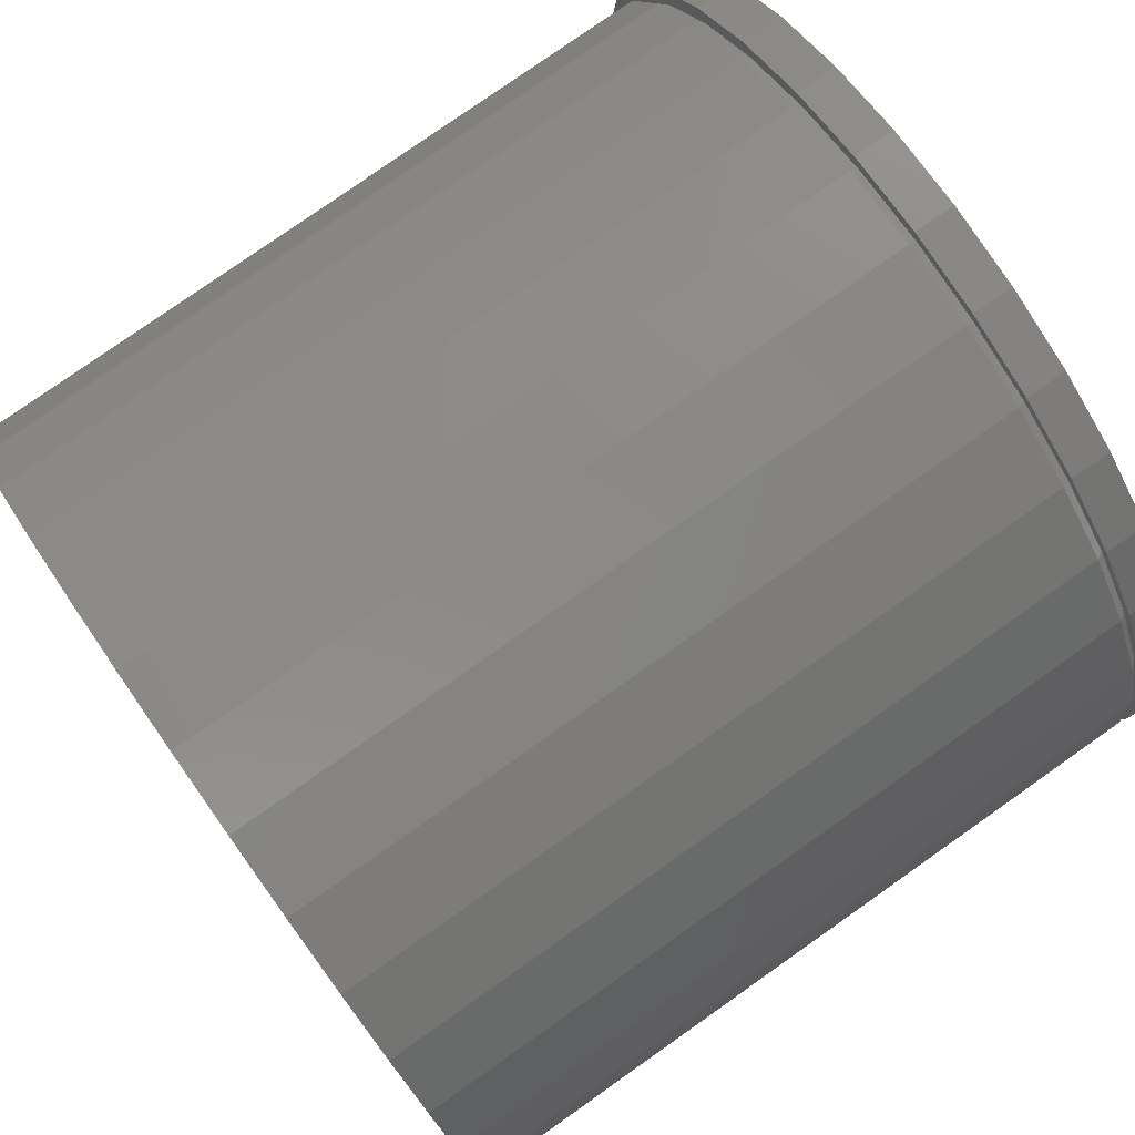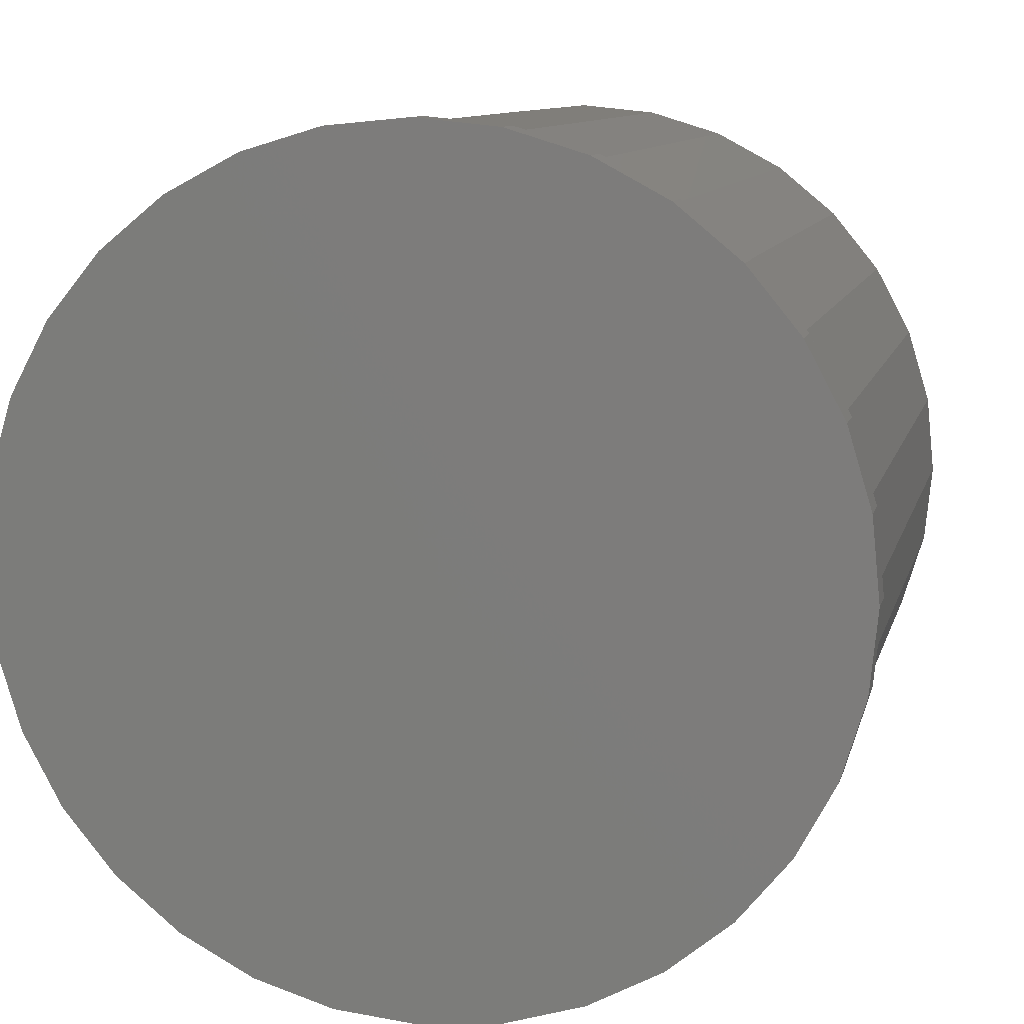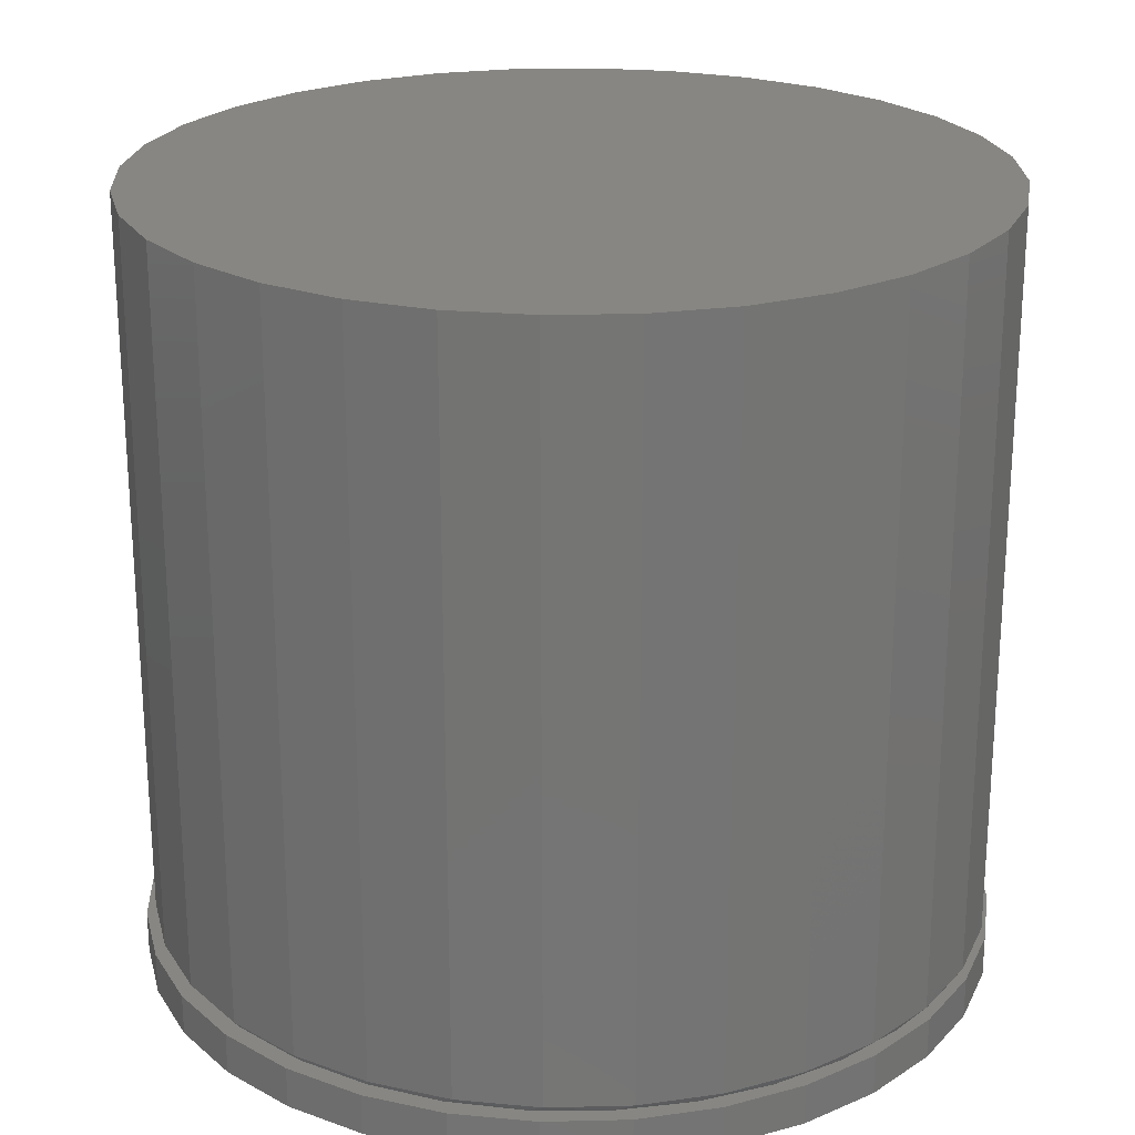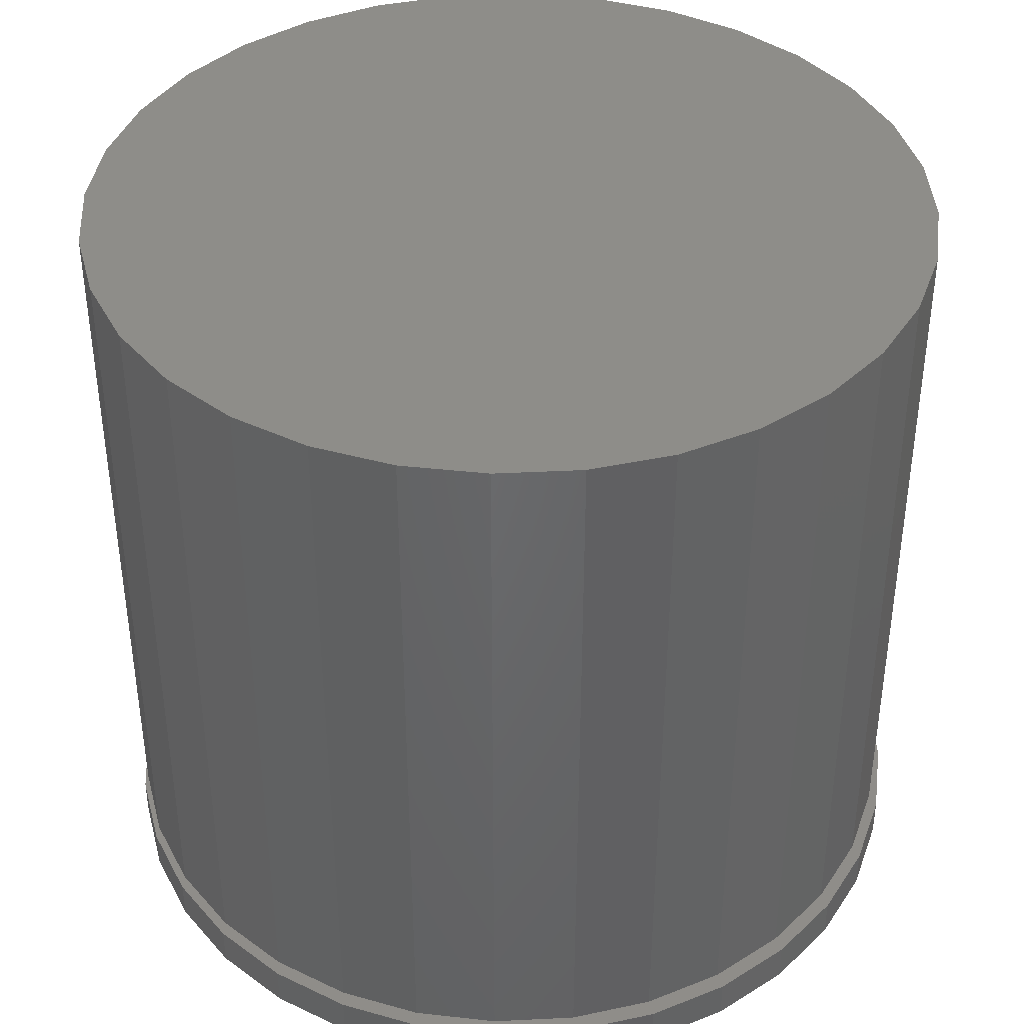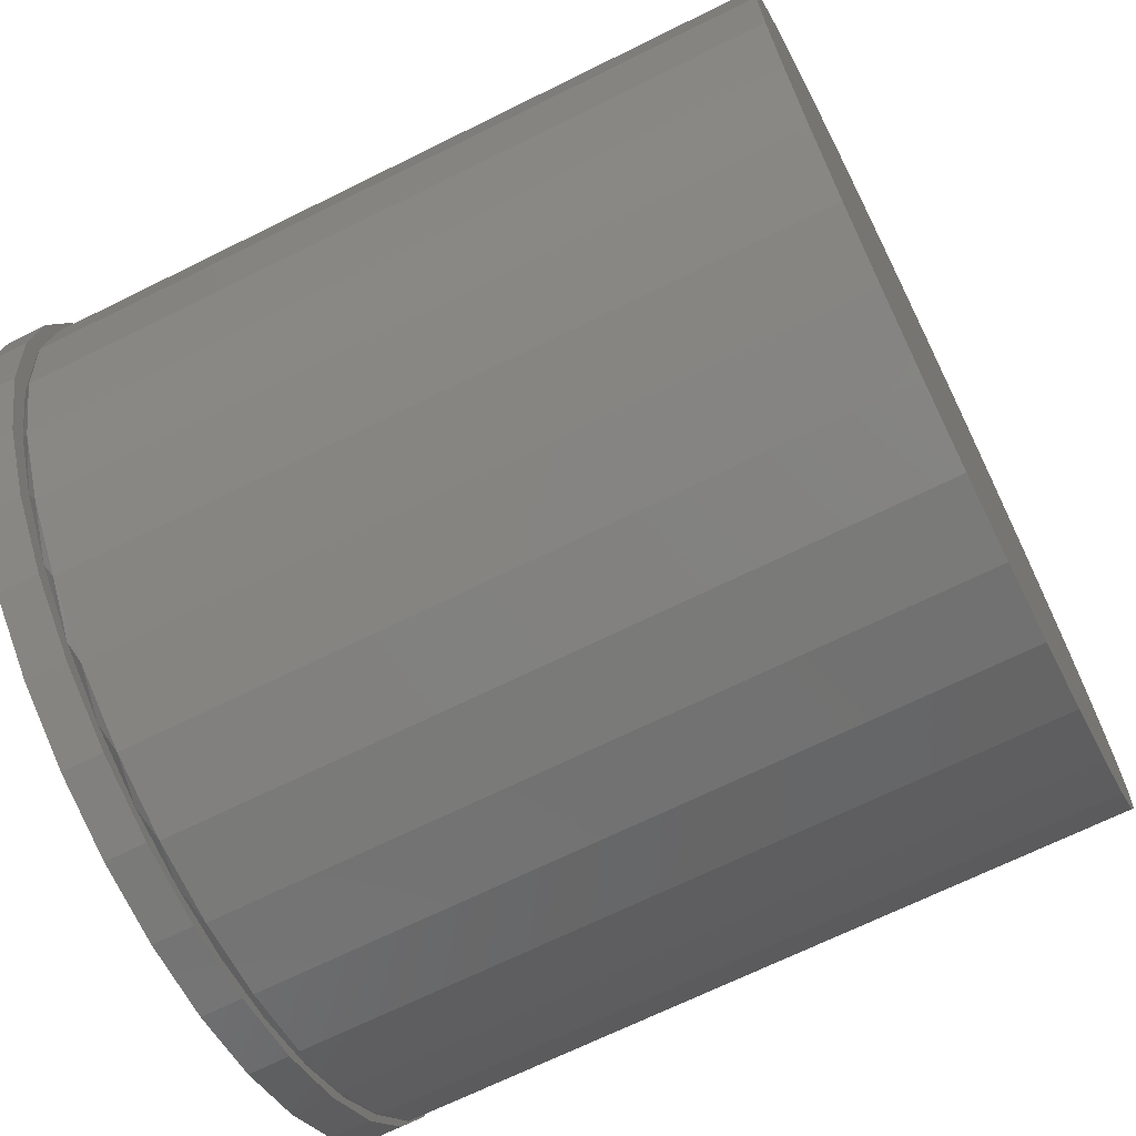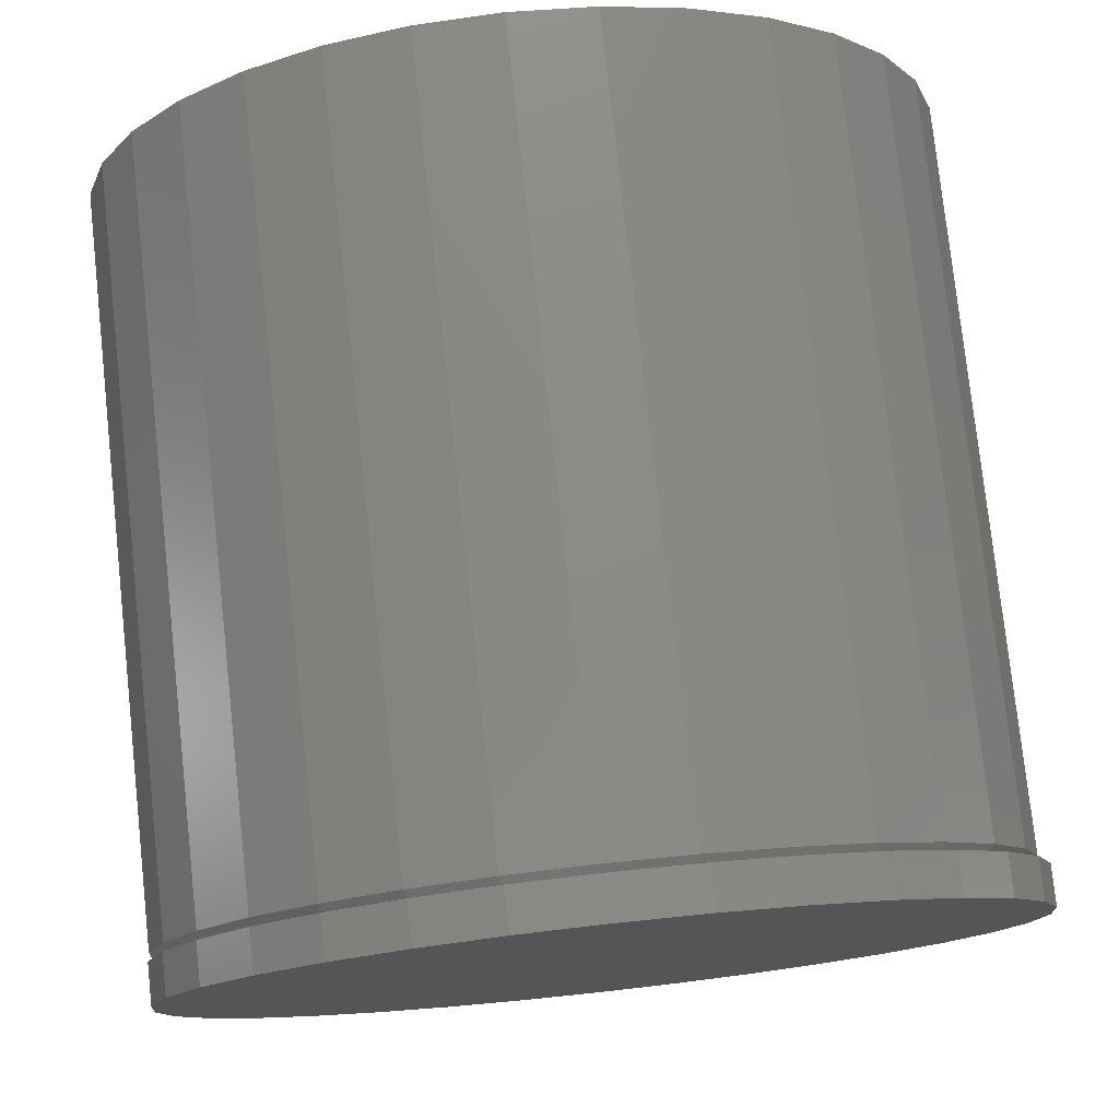
<metadata>
{"format":"stl","ext":"stl","renderer":"f3d","projection":"perspective","resolution":1024,"background":"white","views":[{"elev":79.3,"azim":54.9,"up":"+Y"},{"elev":10.1,"azim":-166.8,"up":"+Y"},{"elev":23.1,"azim":-52.9,"up":"+Z"},{"elev":40.1,"azim":-121.6,"up":"+Z"},{"elev":-68.5,"azim":-63.6,"up":"+Y"},{"elev":77.7,"azim":173.8,"up":"+Y"}]}
</metadata>
<code>
# stl→obj: 161 verts, 318 faces
v 0.0003289 0.4066 0
v 0.07965 0.3988 0
v -0.07899 0.3988 0
v 0.0003289 -0.4066 0
v -0.07899 -0.3988 0
v 0.07965 -0.3988 0
v -0.1553 -0.3756 0
v 0.1559 -0.3756 0
v -0.2256 -0.3381 0
v 0.2262 -0.3381 0
v -0.2872 -0.2875 0
v 0.2878 -0.2875 0
v -0.3377 -0.2259 0
v 0.3384 -0.2259 0
v -0.3753 -0.1556 0
v 0.376 -0.1556 0
v -0.3984 -0.07932 0
v 0.3991 -0.07932 0
v -0.4062 -1.308e-16 0
v 0.4069 0 0
v -0.3984 0.07932 0
v 0.3991 0.07932 0
v -0.3753 0.1556 0
v 0.376 0.1556 0
v -0.3377 0.2259 0
v 0.3384 0.2259 0
v -0.2872 0.2875 0
v 0.2878 0.2875 0
v -0.2256 0.3381 0
v 0.2262 0.3381 0
v -0.1553 0.3756 0
v 0.1559 0.3756 0
v 0.04114 -0.3925 0.03906
v 0.0003289 -0.4066 0.03906
v 0.07965 -0.3988 0.03906
v -0.0316 -0.3925 0.03906
v -0.07899 -0.3988 0.03906
v 0.00477 0.3941 0.03906
v 0.07965 0.3988 0.03906
v 0.0003289 0.4066 0.03906
v -0.07899 0.3988 0.03906
v -0.07212 0.3866 0.03906
v -0.1553 0.3756 0.03906
v -0.2328 -0.3145 0.03906
v -0.2865 -0.2655 0.03906
v -0.2872 -0.2875 0.03906
v -0.2256 -0.3381 0.03906
v -0.1709 -0.3528 0.03906
v -0.1553 -0.3756 0.03906
v -0.1031 -0.3791 0.03906
v 0.08166 0.3866 0.03906
v 0.1559 0.3756 0.03906
v 0.1556 0.3641 0.03906
v 0.2262 0.3381 0.03906
v 0.2237 0.3277 0.03906
v 0.2878 0.2875 0.03906
v 0.2835 0.2787 0.03906
v 0.3384 0.2259 0.03906
v 0.3325 0.219 0.03906
v 0.376 0.1556 0.03906
v 0.3689 0.1508 0.03906
v 0.3991 0.07932 0.03906
v 0.3913 0.07689 0.03906
v 0.3989 -6.904e-13 0.03906
v 0.3991 -0.07932 0.03906
v 0.3922 -0.07242 0.03906
v 0.3723 -0.1424 0.03906
v 0.376 -0.1556 0.03906
v 0.3399 -0.2075 0.03906
v 0.3384 -0.2259 0.03906
v 0.296 -0.2655 0.03906
v 0.2878 -0.2875 0.03906
v 0.2423 -0.3145 0.03906
v 0.2262 -0.3381 0.03906
v 0.1805 -0.3528 0.03906
v 0.1559 -0.3756 0.03906
v 0.1126 -0.3791 0.03906
v 0.4069 0 0.03906
v -0.3377 -0.2259 0.03906
v -0.3303 -0.2075 0.03906
v -0.3753 -0.1556 0.03906
v -0.3628 -0.1424 0.03906
v -0.3984 -0.07932 0.03906
v -0.3827 -0.07242 0.03906
v -0.4062 -1.308e-16 0.03906
v -0.3894 4.751e-07 0.03906
v -0.3984 0.07932 0.03906
v -0.3818 0.07689 0.03906
v -0.3753 0.1556 0.03906
v -0.3594 0.1508 0.03906
v -0.3377 0.2259 0.03906
v -0.323 0.219 0.03906
v -0.2872 0.2875 0.03906
v -0.2739 0.2787 0.03906
v -0.2256 0.3381 0.03906
v -0.2142 0.3277 0.03906
v -0.1461 0.3641 0.03906
v 0.4054 -4.54e-16 0.04688
v 0.3977 -0.07816 0.04688
v -0.3882 -0.07816 0.04688
v -0.3959 2.27e-16 0.04688
v -0.3654 -0.1533 0.04688
v -0.3284 -0.2226 0.04688
v -0.2785 -0.2833 0.04688
v -0.1486 -0.3702 0.04688
v -0.2178 -0.3331 0.04688
v -0.07339 -0.393 0.04688
v 0.00477 -0.4007 0.04688
v 0.08293 -0.393 0.04688
v 0.2274 -0.3331 0.04688
v 0.1581 -0.3702 0.04688
v 0.2881 -0.2833 0.04688
v 0.3379 -0.2226 0.04688
v 0.3749 -0.1533 0.04688
v -0.3882 0.07816 0.04688
v 0.3977 0.07816 0.04688
v 0.3749 0.1533 0.04688
v 0.3379 0.2226 0.04688
v 0.2881 0.2833 0.04688
v 0.1581 0.3702 0.04688
v 0.2274 0.3331 0.04688
v 0.08293 0.393 0.04688
v 0.00477 0.4007 0.04688
v -0.07339 0.393 0.04688
v -0.2178 0.3331 0.04688
v -0.1486 0.3702 0.04688
v -0.2785 0.2833 0.04688
v -0.3284 0.2226 0.04688
v -0.3654 0.1533 0.04688
v 0.4054 0 0.75
v 0.3977 -0.07816 0.75
v 0.3749 -0.1533 0.75
v 0.3379 -0.2226 0.75
v 0.2881 -0.2833 0.75
v 0.2274 -0.3331 0.75
v 0.1581 -0.3702 0.75
v 0.08293 -0.393 0.75
v 0.00477 -0.4007 0.75
v -0.07339 -0.393 0.75
v -0.1486 -0.3702 0.75
v -0.2178 -0.3331 0.75
v -0.2785 -0.2833 0.75
v -0.3284 -0.2226 0.75
v -0.3654 -0.1533 0.75
v -0.3882 -0.07816 0.75
v -0.3959 2.27e-16 0.75
v -0.3882 0.07816 0.75
v -0.3654 0.1533 0.75
v -0.3284 0.2226 0.75
v -0.2785 0.2833 0.75
v -0.2178 0.3331 0.75
v -0.1486 0.3702 0.75
v -0.07339 0.393 0.75
v 0.00477 0.4007 0.75
v 0.08293 0.393 0.75
v 0.1581 0.3702 0.75
v 0.2274 0.3331 0.75
v 0.2881 0.2833 0.75
v 0.3379 0.2226 0.75
v 0.3749 0.1533 0.75
v 0.3977 0.07816 0.75
f 1 2 3
f 4 5 6
f 6 5 7
f 6 7 8
f 8 7 9
f 8 9 10
f 10 9 11
f 10 11 12
f 12 11 13
f 12 13 14
f 14 13 15
f 14 15 16
f 16 15 17
f 16 17 18
f 18 17 19
f 18 19 20
f 20 19 21
f 20 21 22
f 22 21 23
f 22 23 24
f 24 23 25
f 24 25 26
f 26 25 27
f 26 27 28
f 28 27 29
f 28 29 30
f 30 29 31
f 30 31 32
f 32 31 3
f 32 3 2
f 33 34 35
f 33 36 34
f 34 36 37
f 38 39 40
f 38 40 41
f 42 38 41
f 41 43 42
f 44 45 46
f 46 47 44
f 44 47 48
f 48 47 49
f 48 49 50
f 50 49 37
f 37 36 50
f 39 38 51
f 39 51 52
f 52 51 53
f 52 53 54
f 53 55 54
f 56 54 55
f 55 57 56
f 58 56 57
f 57 59 58
f 60 58 59
f 59 61 60
f 62 60 61
f 61 63 62
f 64 62 63
f 65 66 67
f 65 67 68
f 68 67 69
f 68 69 70
f 70 69 71
f 70 71 72
f 72 71 73
f 72 73 74
f 73 75 74
f 76 74 75
f 75 77 76
f 35 76 77
f 35 77 33
f 78 62 64
f 78 64 66
f 78 66 65
f 46 45 79
f 79 45 80
f 79 80 81
f 81 80 82
f 81 82 83
f 83 82 84
f 83 84 85
f 85 84 86
f 85 86 87
f 87 86 88
f 87 88 89
f 89 88 90
f 89 90 91
f 91 90 92
f 91 92 93
f 93 92 94
f 93 94 95
f 95 94 96
f 95 96 43
f 43 96 97
f 43 97 42
f 98 66 64
f 98 99 66
f 86 100 101
f 86 84 100
f 82 102 100
f 82 100 84
f 80 103 102
f 80 102 82
f 45 104 103
f 45 103 80
f 48 105 106
f 48 106 44
f 106 104 44
f 44 104 45
f 50 107 105
f 50 105 48
f 36 108 107
f 36 107 50
f 109 33 77
f 109 108 33
f 33 108 36
f 75 110 111
f 75 111 77
f 111 109 77
f 73 112 110
f 73 110 75
f 71 69 113
f 113 112 71
f 71 112 73
f 114 69 67
f 114 113 69
f 66 99 67
f 99 114 67
f 101 88 86
f 101 115 88
f 64 116 98
f 64 63 116
f 61 117 116
f 61 116 63
f 59 118 117
f 59 117 61
f 57 119 118
f 57 118 59
f 55 120 121
f 121 119 55
f 55 119 57
f 51 122 120
f 51 120 53
f 120 55 53
f 38 123 122
f 38 122 51
f 42 124 123
f 42 123 38
f 97 125 126
f 126 124 97
f 97 124 42
f 94 127 125
f 94 125 96
f 96 125 97
f 92 128 127
f 92 127 94
f 90 129 128
f 90 128 92
f 115 129 88
f 88 129 90
f 20 78 18
f 18 78 65
f 18 65 16
f 16 65 68
f 16 68 14
f 14 68 70
f 14 70 12
f 12 70 72
f 12 72 10
f 10 72 74
f 10 74 8
f 8 74 76
f 8 76 6
f 6 76 35
f 6 35 4
f 4 35 34
f 4 34 5
f 5 34 37
f 5 37 7
f 7 37 49
f 7 49 9
f 9 49 47
f 9 47 11
f 11 47 46
f 11 46 13
f 13 46 79
f 13 79 15
f 15 79 81
f 15 81 17
f 17 81 83
f 17 83 19
f 19 83 85
f 19 85 21
f 21 85 87
f 21 87 23
f 23 87 89
f 23 89 25
f 25 89 91
f 25 91 27
f 27 91 93
f 27 93 29
f 29 93 95
f 29 95 31
f 31 95 43
f 31 43 3
f 3 43 41
f 3 41 1
f 1 41 40
f 1 40 2
f 2 40 39
f 2 39 32
f 32 39 52
f 32 52 30
f 30 52 54
f 30 54 28
f 28 54 56
f 28 56 26
f 26 56 58
f 26 58 24
f 24 58 60
f 24 60 22
f 22 60 62
f 22 62 20
f 20 62 78
f 98 130 99
f 99 130 131
f 99 131 114
f 114 131 132
f 114 132 113
f 113 132 133
f 113 133 112
f 112 133 134
f 112 134 110
f 110 134 135
f 110 135 111
f 111 135 136
f 111 136 109
f 109 136 137
f 109 137 108
f 108 137 138
f 108 138 107
f 107 138 139
f 107 139 105
f 105 139 140
f 105 140 106
f 106 140 141
f 106 141 104
f 104 141 142
f 104 142 103
f 103 142 143
f 103 143 102
f 102 143 144
f 102 144 100
f 100 144 145
f 100 145 101
f 101 145 146
f 101 146 115
f 115 146 147
f 115 147 129
f 129 147 148
f 129 148 128
f 128 148 149
f 128 149 127
f 127 149 150
f 127 150 125
f 125 150 151
f 125 151 126
f 126 151 152
f 126 152 124
f 124 152 153
f 124 153 123
f 123 153 154
f 123 154 122
f 122 154 155
f 122 155 120
f 120 155 156
f 120 156 121
f 121 156 157
f 121 157 119
f 119 157 158
f 119 158 118
f 118 158 159
f 118 159 117
f 117 159 160
f 117 160 116
f 116 160 161
f 116 161 98
f 98 161 130
f 153 155 154
f 155 153 156
f 156 153 152
f 156 152 157
f 157 152 151
f 157 151 158
f 158 151 150
f 158 150 159
f 159 150 149
f 159 149 160
f 160 149 148
f 160 148 161
f 161 148 147
f 161 147 130
f 130 147 146
f 130 146 131
f 131 146 145
f 131 145 132
f 132 145 144
f 132 144 133
f 133 144 143
f 133 143 134
f 134 143 142
f 134 142 135
f 135 142 141
f 135 141 136
f 136 141 140
f 136 140 137
f 137 140 139
f 137 139 138

</code>
